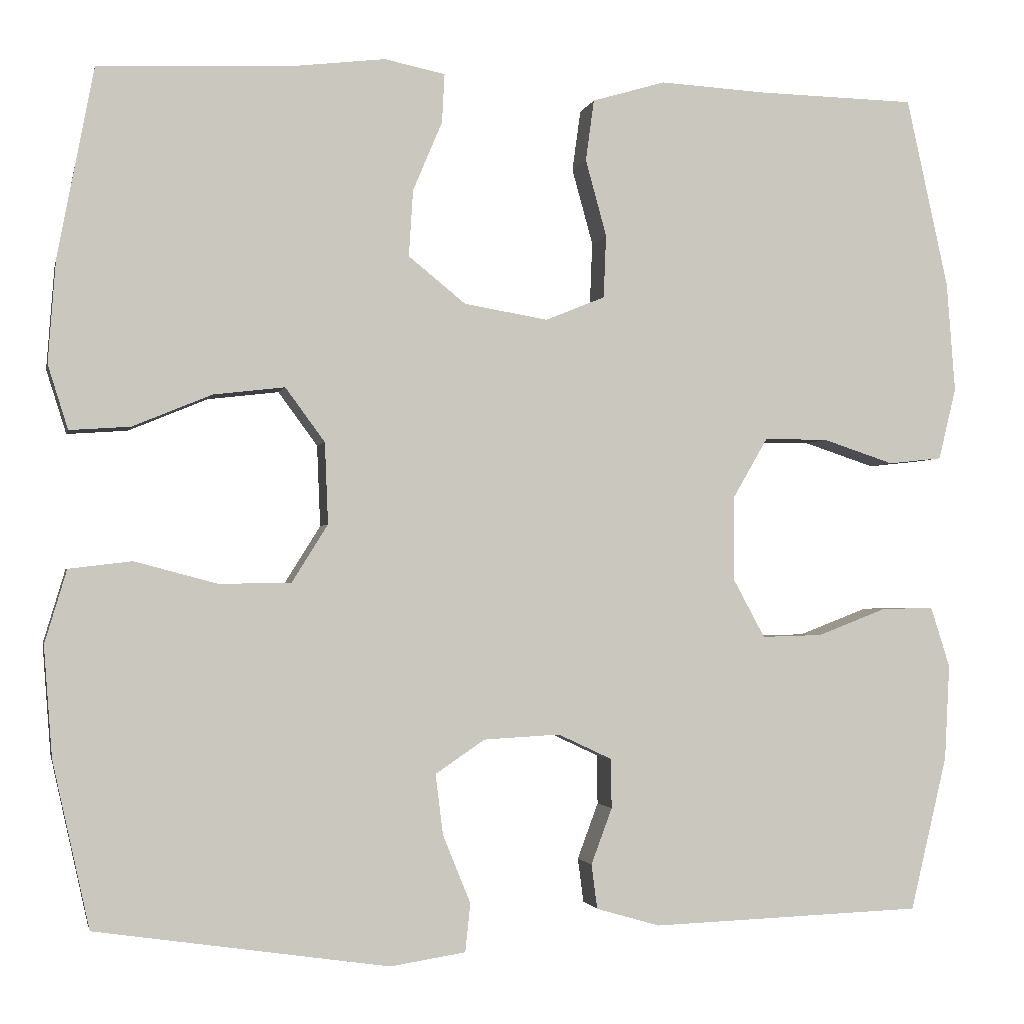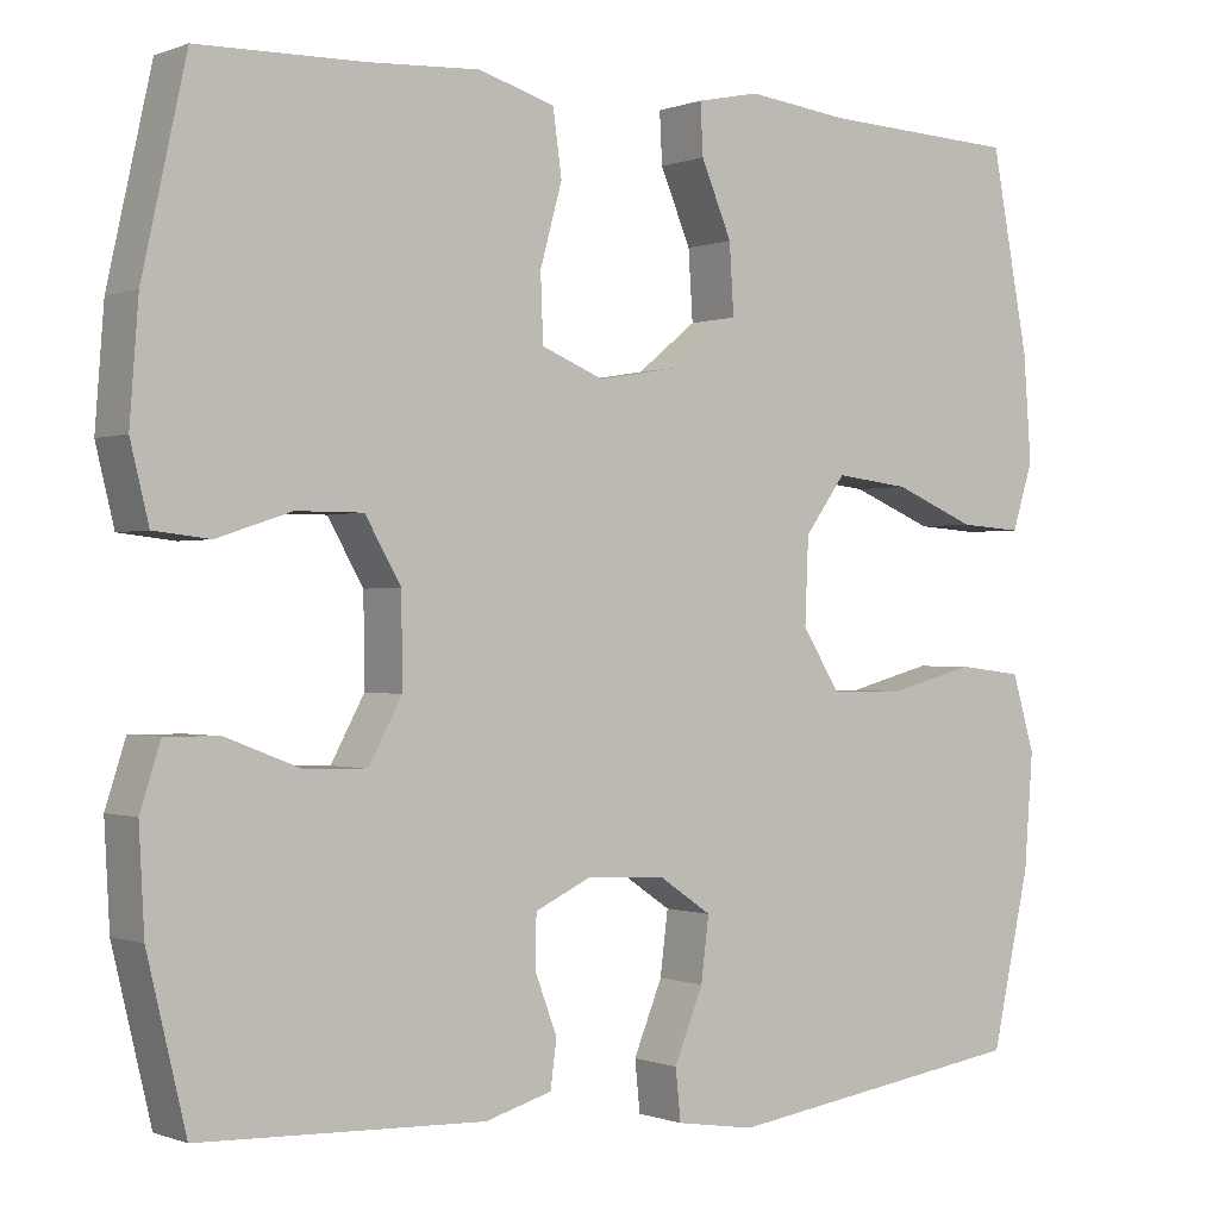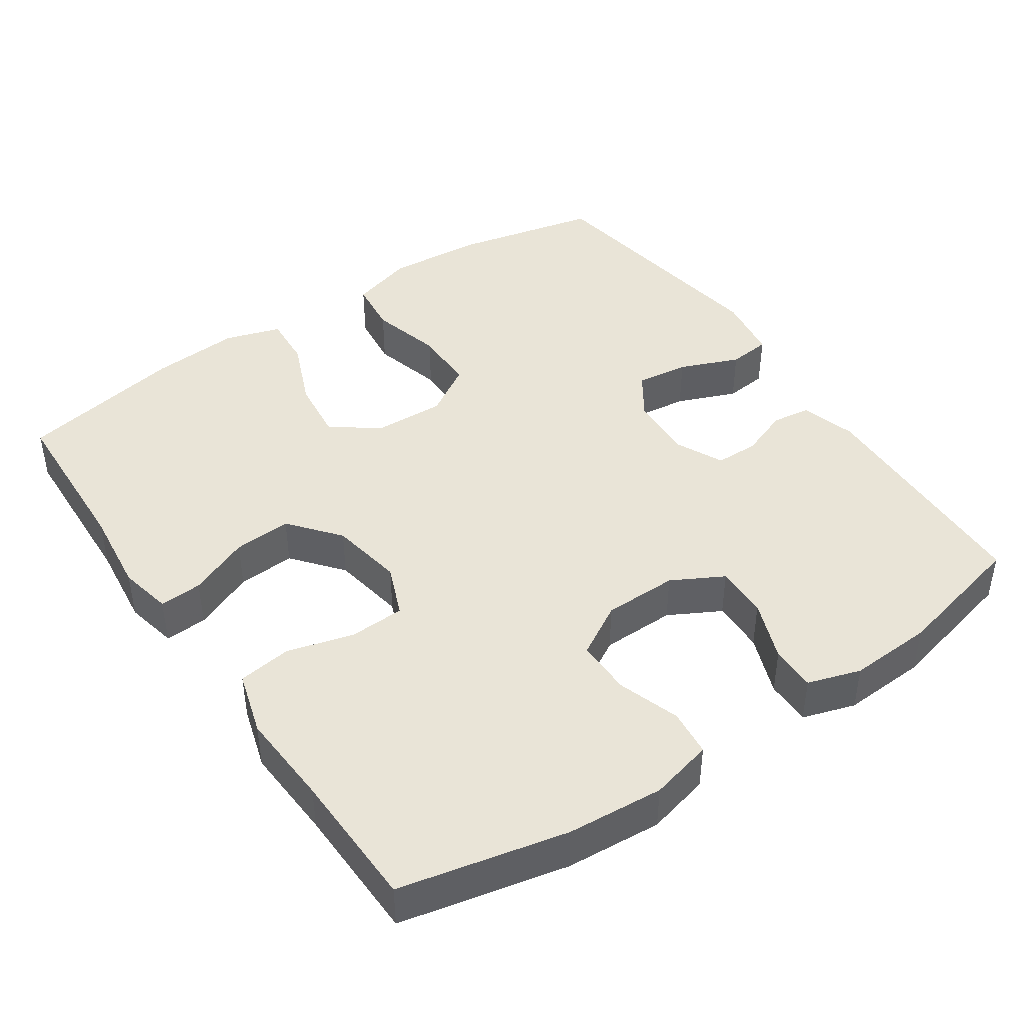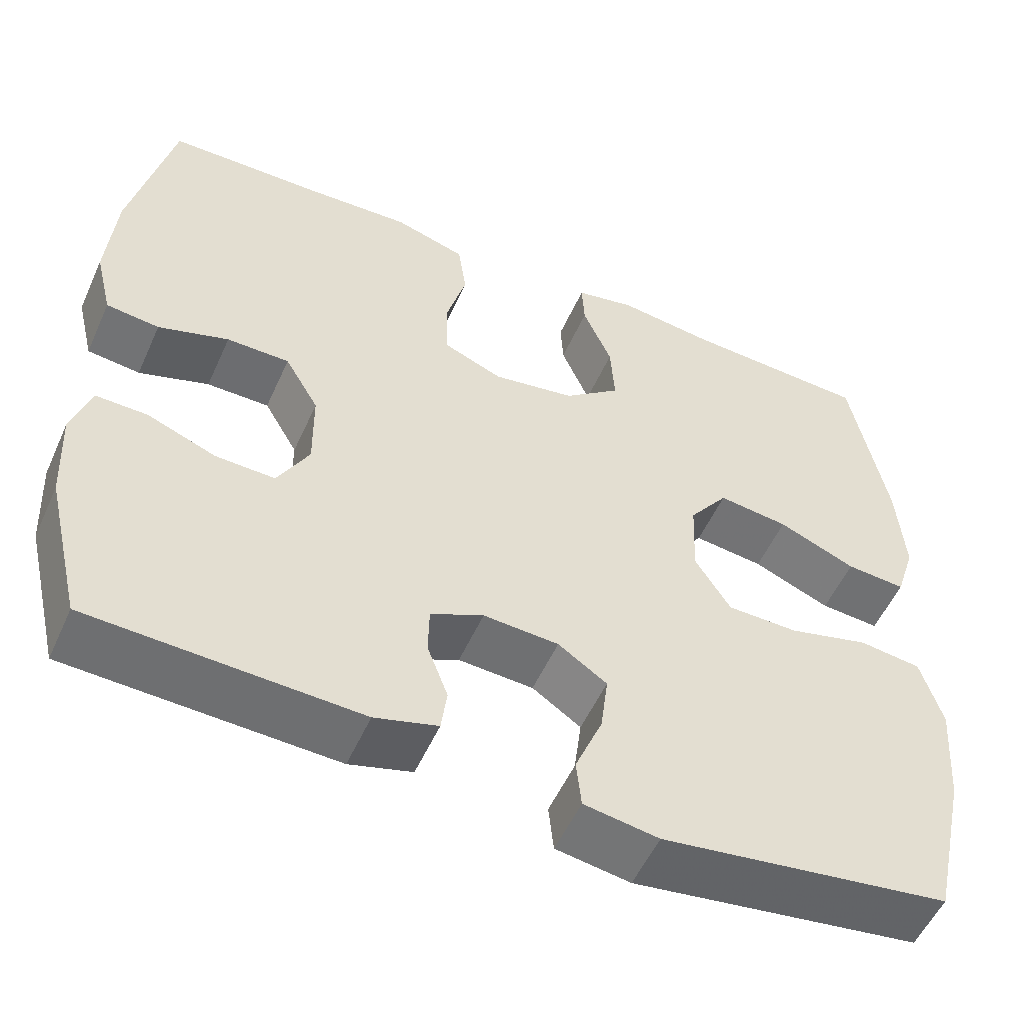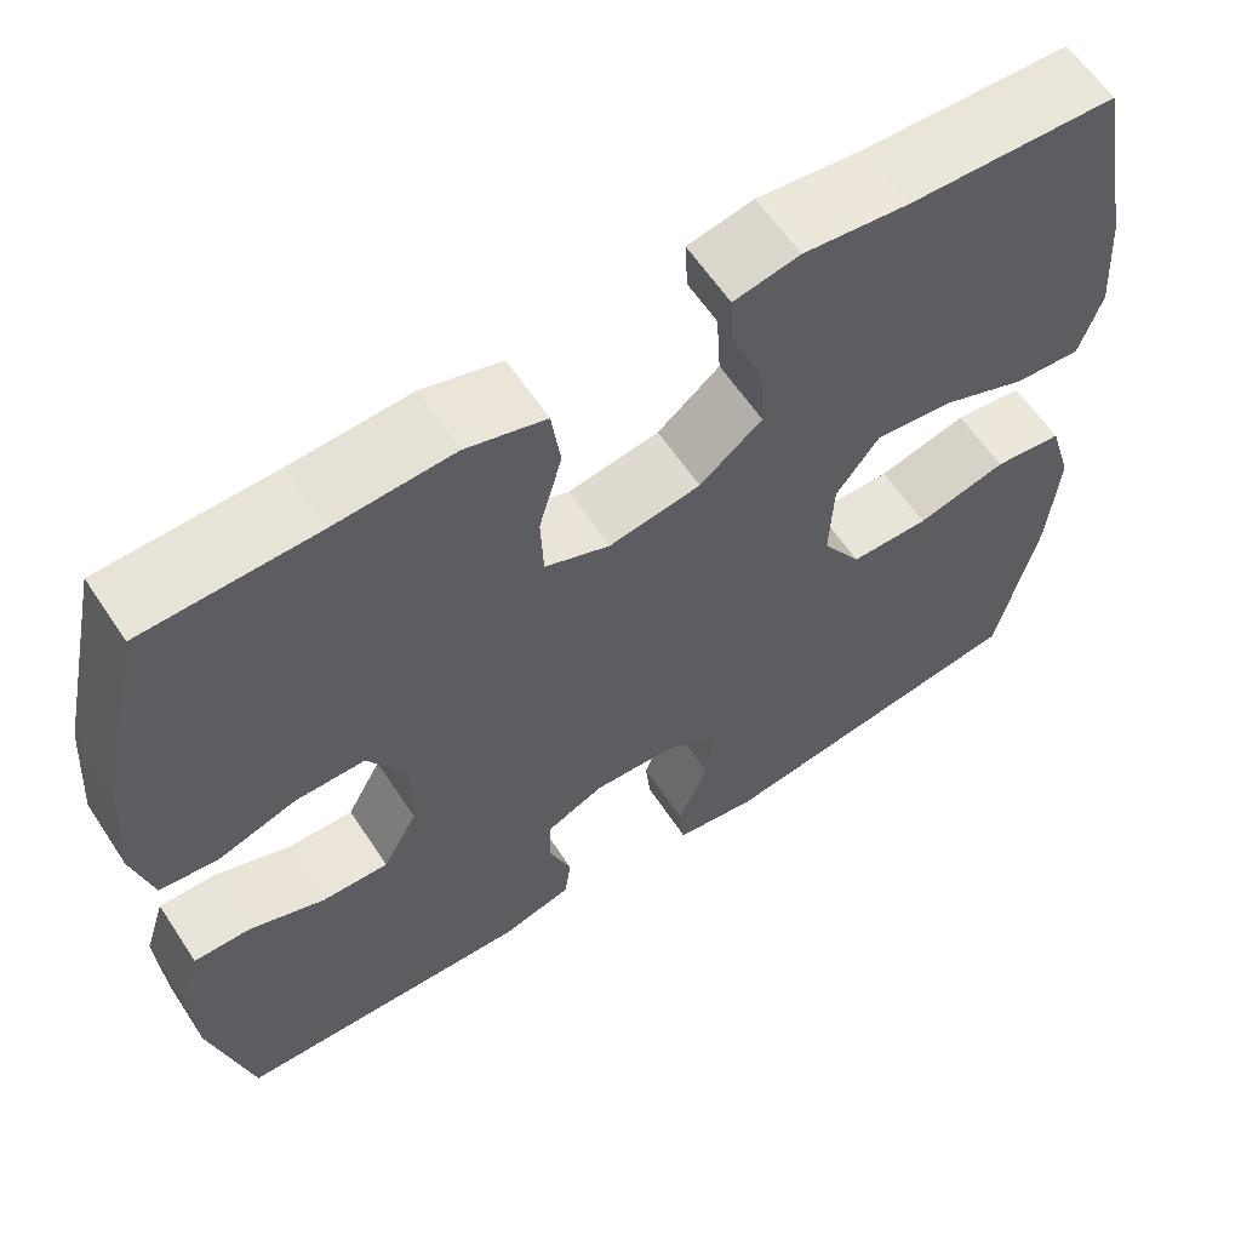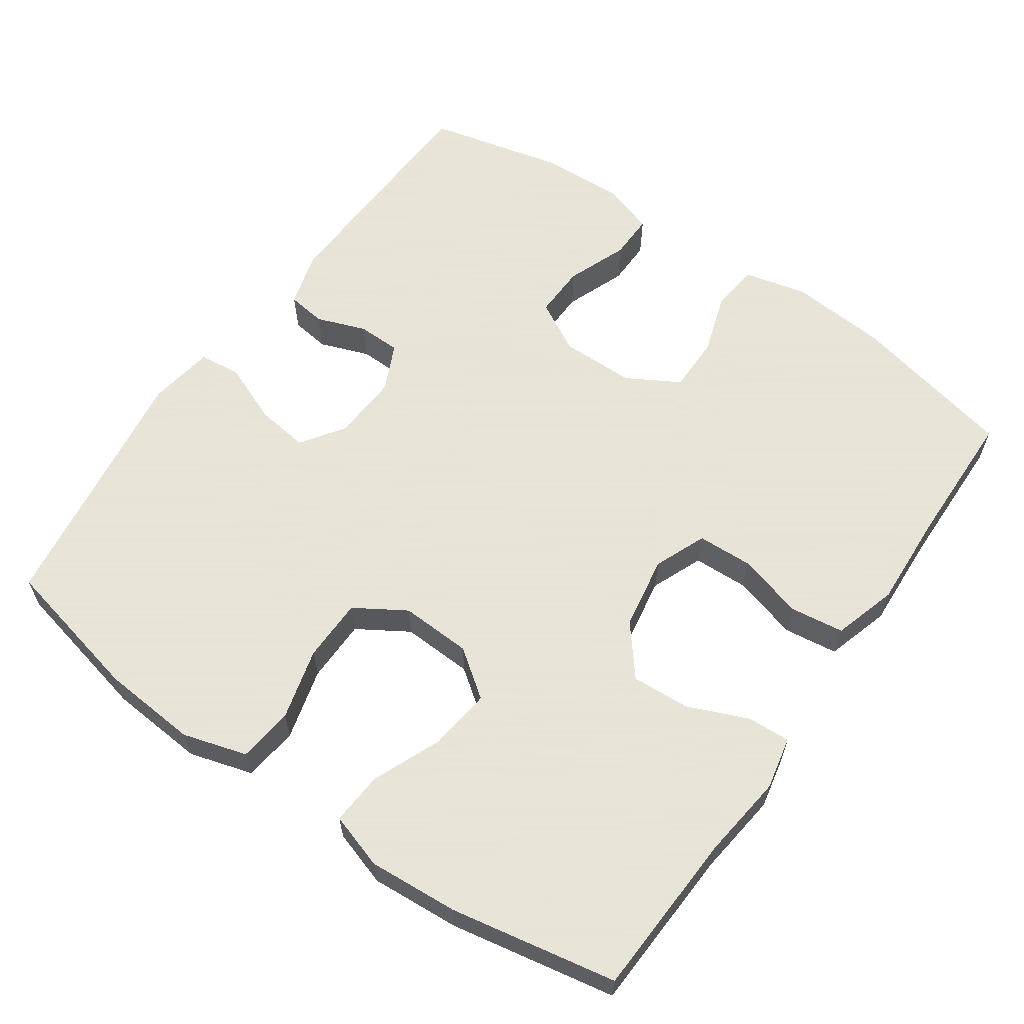
<metadata>
{"format":"obj","ext":"obj","renderer":"f3d","projection":"perspective","resolution":1024,"background":"white","views":[{"elev":-2.0,"azim":-12.0,"up":"+Z"},{"elev":-0.3,"azim":144.2,"up":"+Z"},{"elev":43.4,"azim":55.6,"up":"+Y"},{"elev":-54.0,"azim":156.0,"up":"+Z"},{"elev":61.1,"azim":146.6,"up":"+Z"},{"elev":61.4,"azim":-55.0,"up":"+Y"}]}
</metadata>
<code>
v 0.5 0.07 0.5
v 0.55 0.07 0.273
v 0.56 0.07 0.142
v 0.539 0.07 0.056
v 0.475 0.07 0.049
v 0.39 0.07 0.077
v 0.314 0.07 0.077
v 0.273 0.07 0.006
v 0.272 0.07 -0.095
v 0.31 0.07 -0.165
v 0.382 0.07 -0.163
v 0.465 0.07 -0.131
v 0.527 0.07 -0.13
v 0.55 0.07 -0.202
v 0.544 0.07 -0.316
v 0.5 0.07 -0.5
v 0.176 0.07 -0.512
v 0.1 0.07 -0.49
v 0.093 0.07 -0.437
v 0.118 0.07 -0.37
v 0.117 0.07 -0.311
v 0.053 0.07 -0.281
v -0.038 0.07 -0.286
v -0.097 0.07 -0.326
v -0.088 0.07 -0.398
v -0.055 0.07 -0.479
v -0.061 0.07 -0.537
v -0.151 0.07 -0.551
v -0.5 0.07 -0.5
v -0.544 0.07 -0.302
v -0.554 0.07 -0.171
v -0.528 0.07 -0.084
v -0.453 0.07 -0.075
v -0.355 0.07 -0.101
v -0.269 0.07 -0.1
v -0.226 0.07 -0.031
v -0.23 0.07 0.066
v -0.277 0.07 0.13
v -0.362 0.07 0.12
v -0.456 0.07 0.081
v -0.528 0.07 0.076
v -0.552 0.07 0.152
v -0.543 0.07 0.274
v -0.5 0.07 0.5
v -0.275 0.07 0.51
v -0.159 0.07 0.524
v -0.087 0.07 0.509
v -0.09 0.07 0.451
v -0.125 0.07 0.368
v -0.13 0.07 0.289
v -0.062 0.07 0.234
v 0.038 0.07 0.217
v 0.109 0.07 0.246
v 0.112 0.07 0.321
v 0.087 0.07 0.412
v 0.097 0.07 0.485
v 0.184 0.07 0.511
v 0.313 0.07 0.504
v 0.5 0 0.5
v 0.55 0 0.273
v 0.56 0 0.142
v 0.539 0 0.056
v 0.475 0 0.049
v 0.39 0 0.077
v 0.314 0 0.077
v 0.273 0 0.006
v 0.272 0 -0.095
v 0.31 0 -0.165
v 0.382 0 -0.163
v 0.465 0 -0.131
v 0.527 0 -0.13
v 0.55 0 -0.202
v 0.544 0 -0.316
v 0.5 0 -0.5
v 0.176 0 -0.512
v 0.1 0 -0.49
v 0.093 0 -0.437
v 0.118 0 -0.37
v 0.117 0 -0.311
v 0.053 0 -0.281
v -0.038 0 -0.286
v -0.097 0 -0.326
v -0.088 0 -0.398
v -0.055 0 -0.479
v -0.061 0 -0.537
v -0.151 0 -0.551
v -0.5 0 -0.5
v -0.544 0 -0.302
v -0.554 0 -0.171
v -0.528 0 -0.084
v -0.453 0 -0.075
v -0.355 0 -0.101
v -0.269 0 -0.1
v -0.226 0 -0.031
v -0.23 0 0.066
v -0.277 0 0.13
v -0.362 0 0.12
v -0.456 0 0.081
v -0.528 0 0.076
v -0.552 0 0.152
v -0.543 0 0.274
v -0.5 0 0.5
v -0.275 0 0.51
v -0.159 0 0.524
v -0.087 0 0.509
v -0.09 0 0.451
v -0.125 0 0.368
v -0.13 0 0.289
v -0.062 0 0.234
v 0.038 0 0.217
v 0.109 0 0.246
v 0.112 0 0.321
v 0.087 0 0.412
v 0.097 0 0.485
v 0.184 0 0.511
v 0.313 0 0.504
f 56 57 58
f 55 56 58
f 54 55 58
f 4 5 6
f 3 4 6
f 2 3 6
f 1 2 6
f 58 1 6
f 54 58 6
f 53 54 6
f 52 53 6 7
f 51 52 7 8
f 47 48 49
f 46 47 49
f 45 46 49
f 45 49 50
f 44 45 50
f 43 44 50
f 42 43 50
f 41 42 50
f 40 41 50
f 39 40 50
f 38 39 50 51
f 32 33 34
f 31 32 34
f 30 31 34
f 29 30 34
f 28 29 34
f 27 28 34
f 26 27 34
f 25 26 34
f 24 25 34 35
f 23 24 35 36
f 18 19 20
f 17 18 20
f 16 17 20
f 15 16 20
f 14 15 20
f 13 14 20
f 12 13 20
f 11 12 20
f 10 11 20 21
f 9 10 21 22
f 8 9 22
f 51 8 22
f 38 51 22
f 37 38 22
f 22 23 36 37
f 116 115 114
f 116 114 113
f 116 113 112
f 64 63 62
f 64 62 61
f 64 61 60
f 64 60 59
f 64 59 116
f 64 116 112
f 64 112 111
f 65 64 111 110
f 66 65 110 109
f 107 106 105
f 107 105 104
f 107 104 103
f 108 107 103
f 108 103 102
f 108 102 101
f 108 101 100
f 108 100 99
f 108 99 98
f 108 98 97
f 109 108 97 96
f 92 91 90
f 92 90 89
f 92 89 88
f 92 88 87
f 92 87 86
f 92 86 85
f 92 85 84
f 92 84 83
f 93 92 83 82
f 94 93 82 81
f 78 77 76
f 78 76 75
f 78 75 74
f 78 74 73
f 78 73 72
f 78 72 71
f 78 71 70
f 78 70 69
f 79 78 69 68
f 80 79 68 67
f 80 67 66
f 80 66 109
f 80 109 96
f 80 96 95
f 95 94 81 80
f 1 59 60 2
f 2 60 61 3
f 3 61 62 4
f 4 62 63 5
f 5 63 64 6
f 6 64 65 7
f 7 65 66 8
f 8 66 67 9
f 9 67 68 10
f 10 68 69 11
f 11 69 70 12
f 12 70 71 13
f 13 71 72 14
f 14 72 73 15
f 15 73 74 16
f 16 74 75 17
f 17 75 76 18
f 18 76 77 19
f 19 77 78 20
f 20 78 79 21
f 21 79 80 22
f 22 80 81 23
f 23 81 82 24
f 24 82 83 25
f 25 83 84 26
f 26 84 85 27
f 27 85 86 28
f 28 86 87 29
f 29 87 88 30
f 30 88 89 31
f 31 89 90 32
f 32 90 91 33
f 33 91 92 34
f 34 92 93 35
f 35 93 94 36
f 36 94 95 37
f 37 95 96 38
f 38 96 97 39
f 39 97 98 40
f 40 98 99 41
f 41 99 100 42
f 42 100 101 43
f 43 101 102 44
f 44 102 103 45
f 45 103 104 46
f 46 104 105 47
f 47 105 106 48
f 48 106 107 49
f 49 107 108 50
f 50 108 109 51
f 51 109 110 52
f 52 110 111 53
f 53 111 112 54
f 54 112 113 55
f 55 113 114 56
f 56 114 115 57
f 57 115 116 58
f 58 116 59 1

</code>
